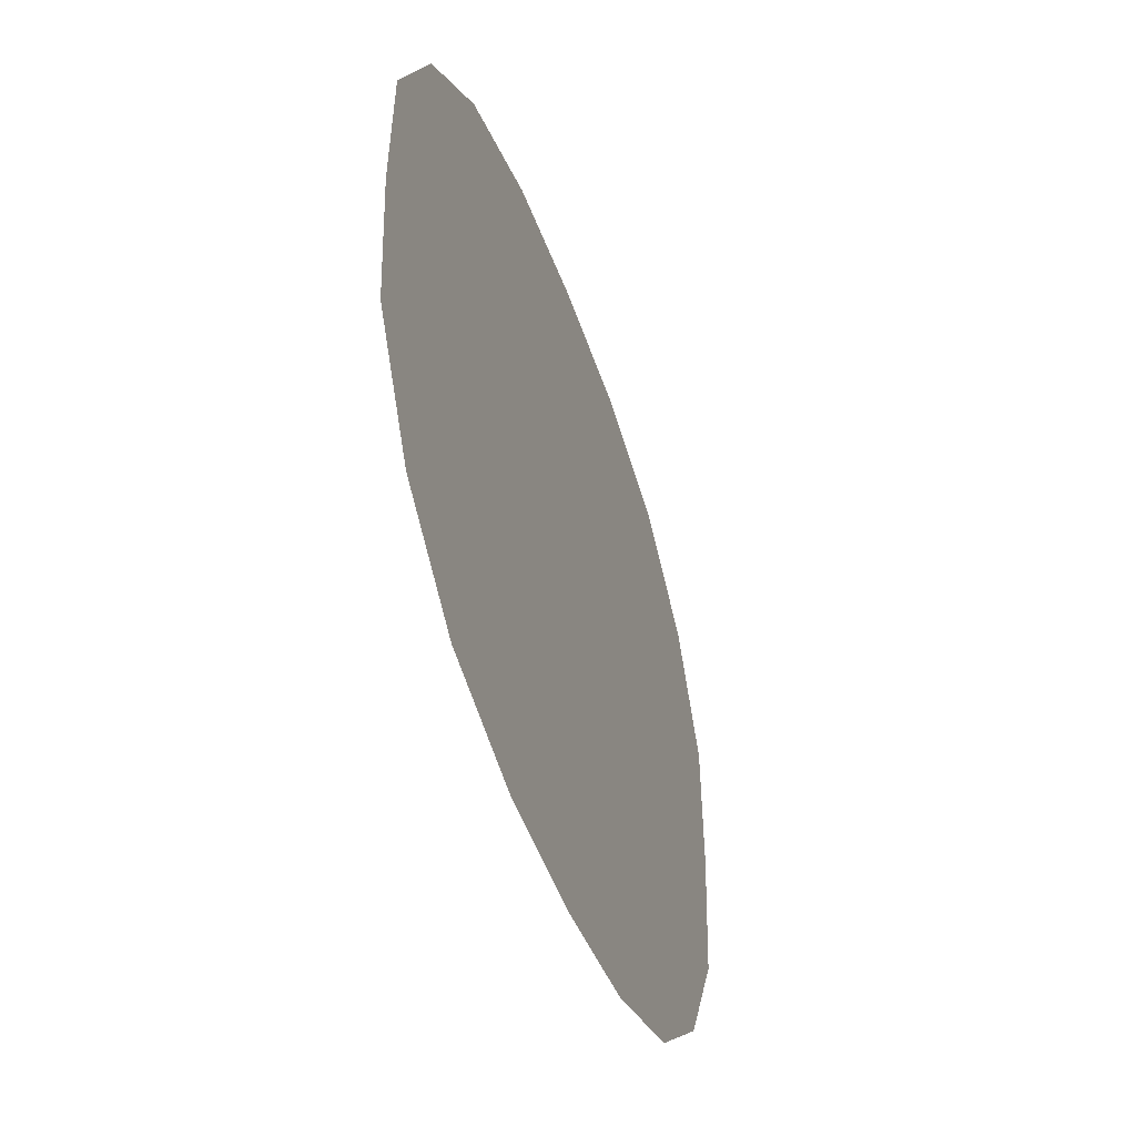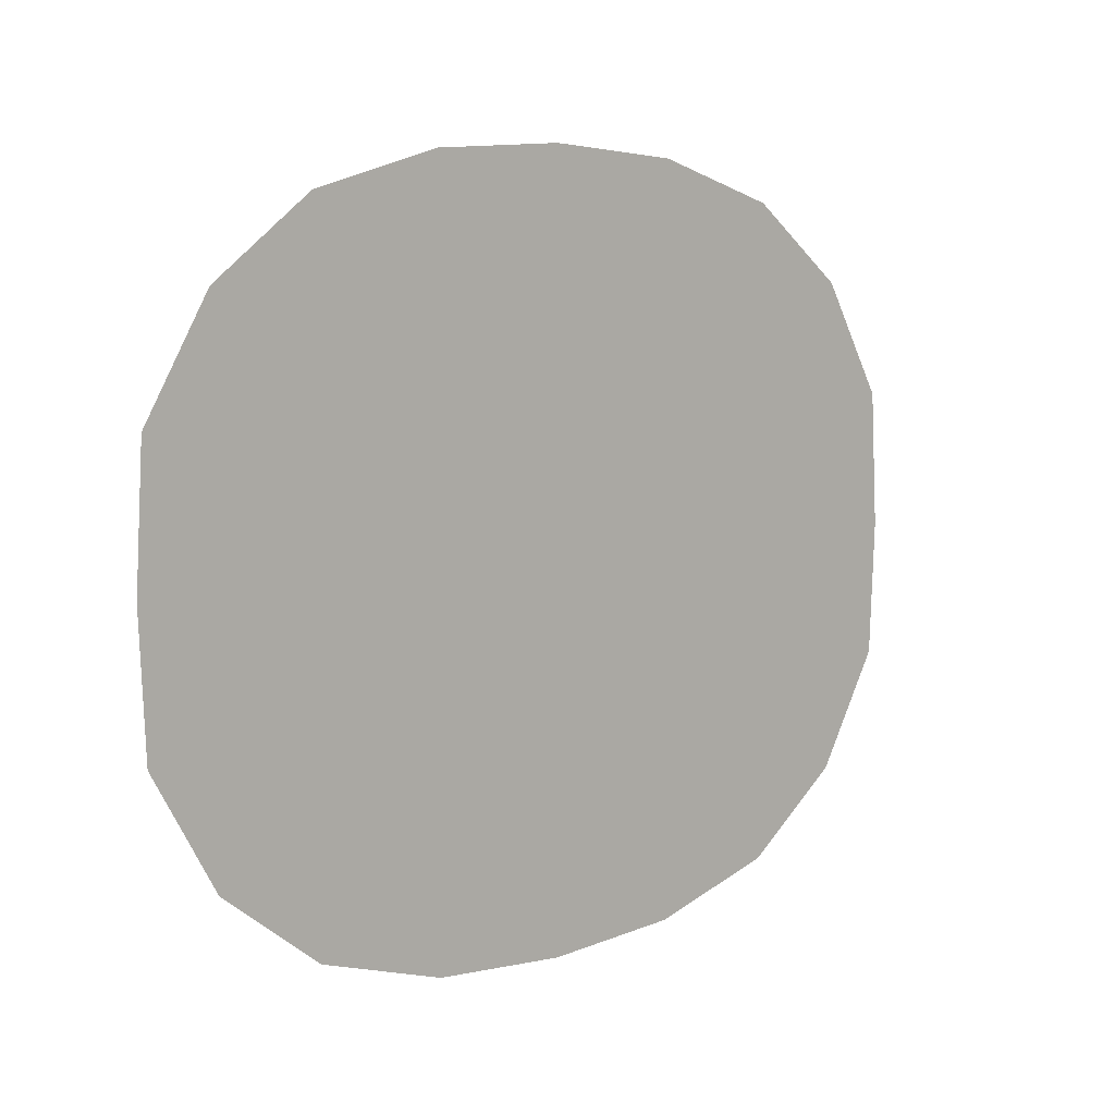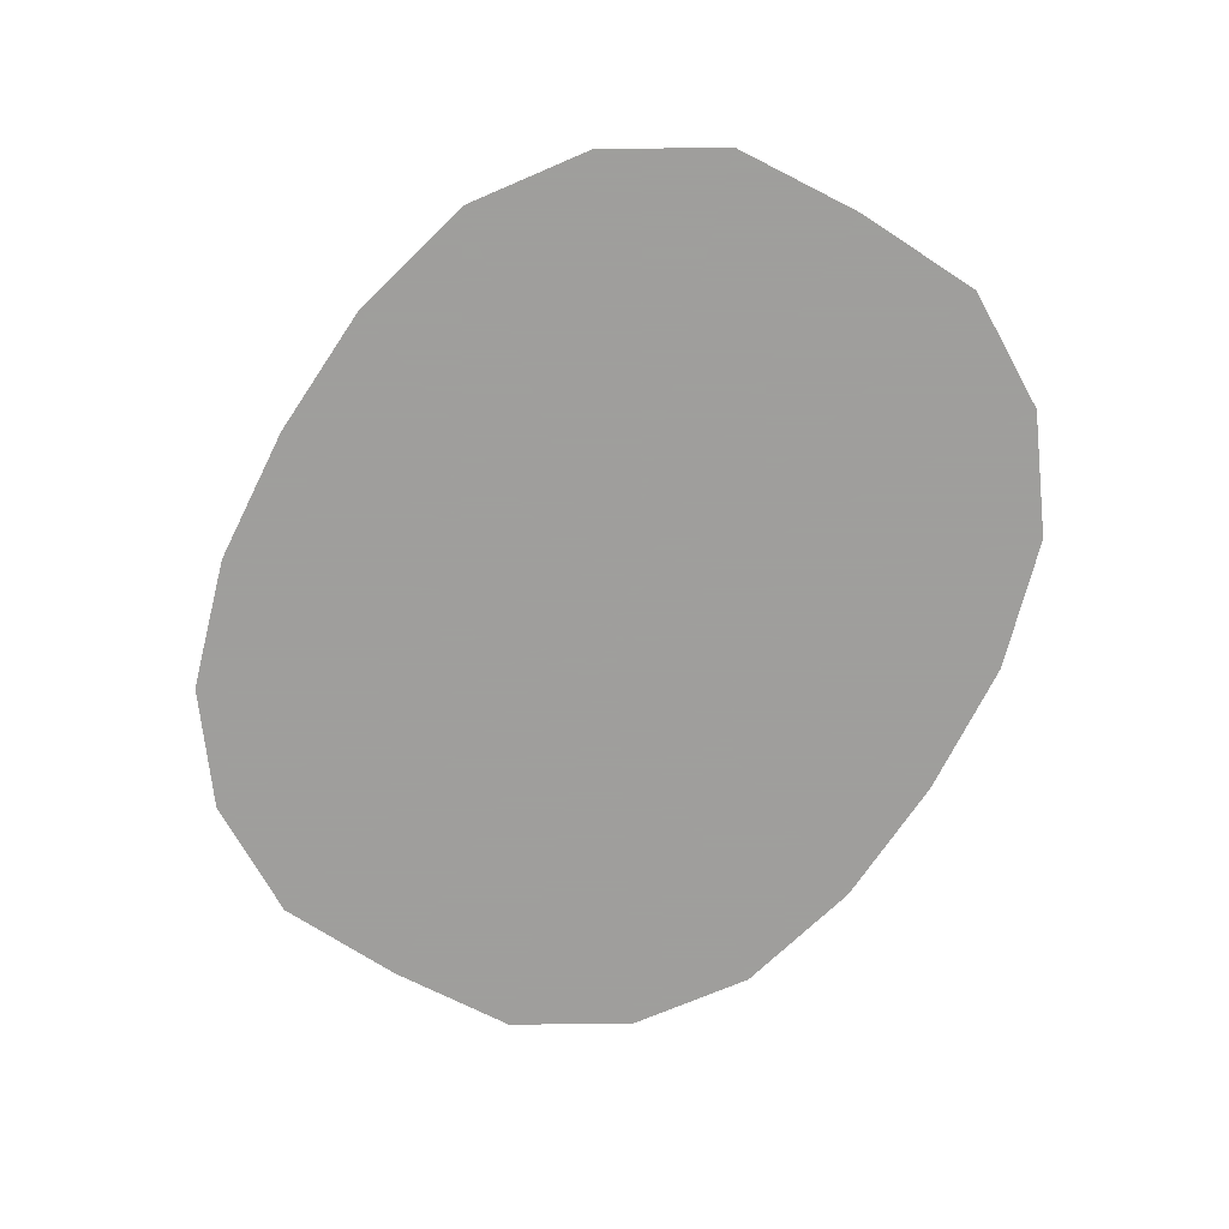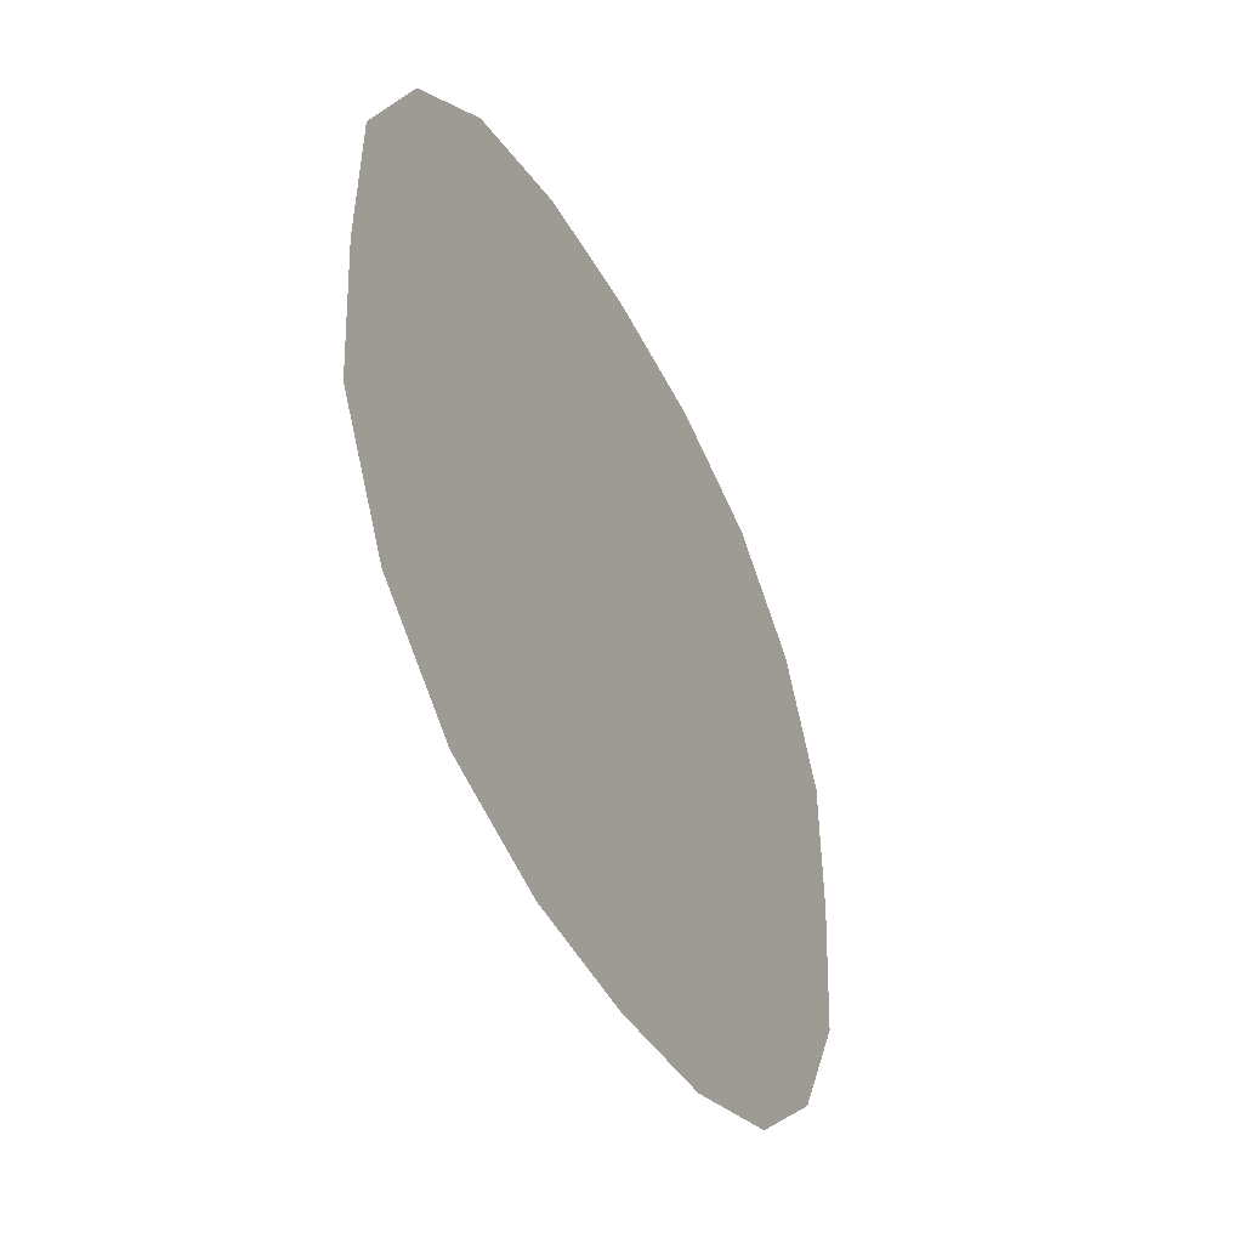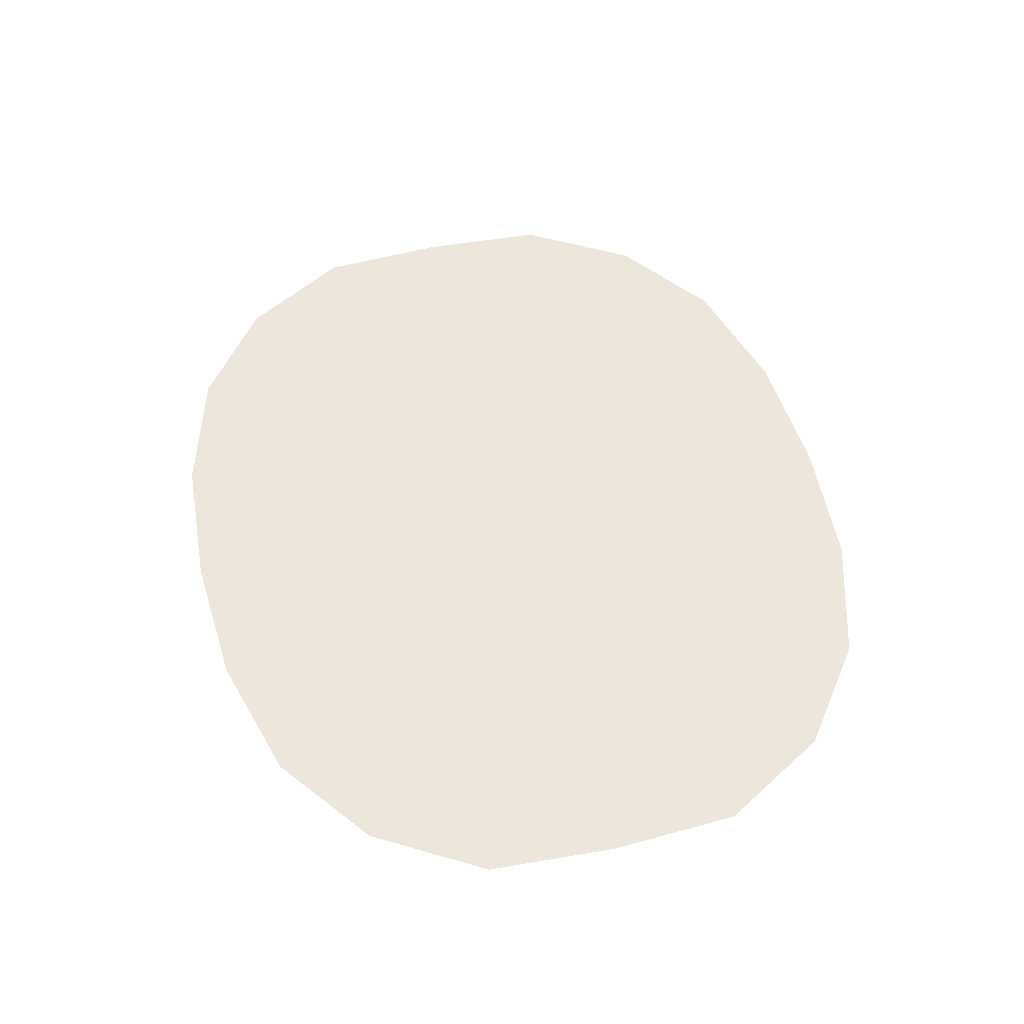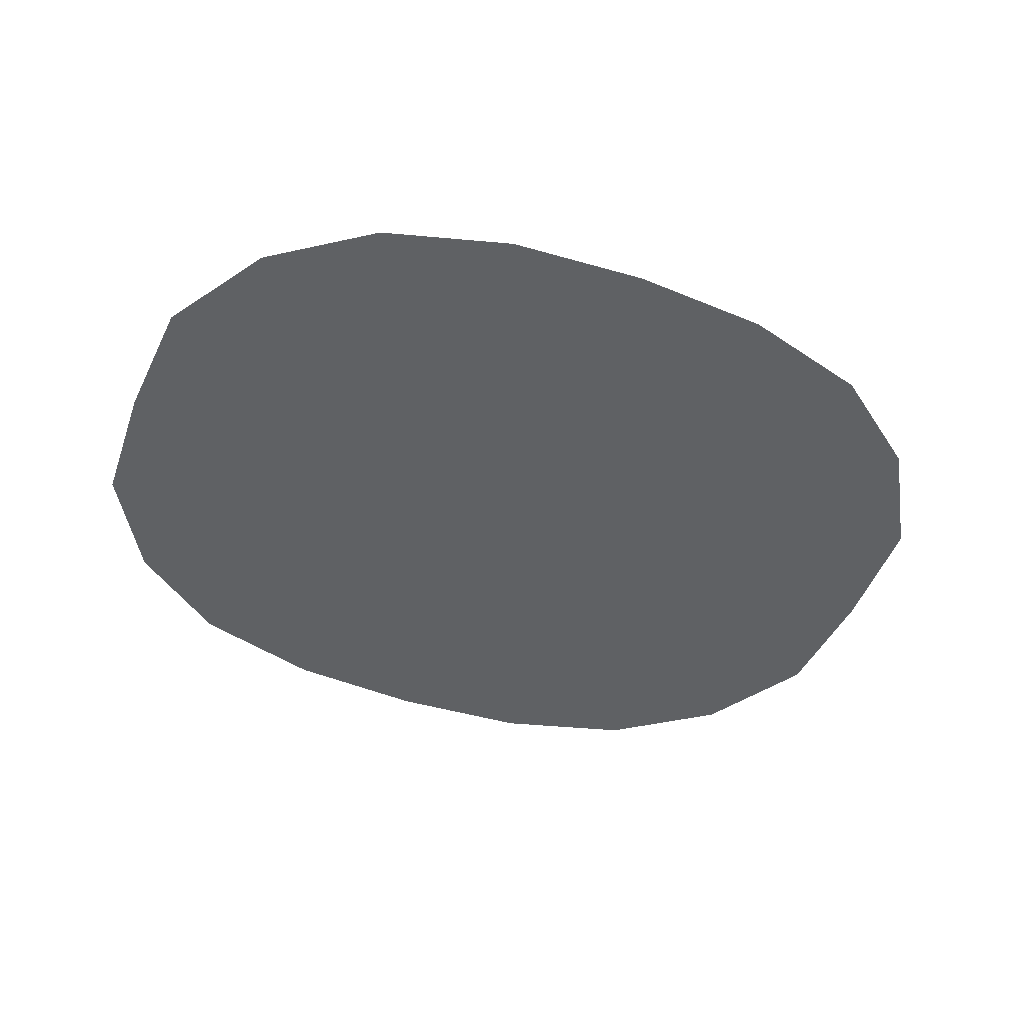
<metadata>
{"format":"obj","ext":"obj","renderer":"f3d","projection":"perspective","resolution":1024,"background":"white","views":[{"elev":-43.1,"azim":-72.3,"up":"+Z"},{"elev":6.4,"azim":135.7,"up":"+Z"},{"elev":-71.1,"azim":-120.1,"up":"+Y"},{"elev":-39.9,"azim":114.4,"up":"+Z"},{"elev":52.2,"azim":-103.5,"up":"+Y"},{"elev":-46.1,"azim":-21.9,"up":"+Y"}]}
</metadata>
<code>
g chestGlow_mesh
v -0.8896 0.004894 -0.2558
v -0.002985 0.004894 0.005904
v -0.9038 0.004894 0.005904
v -0.7568 0.004894 -0.4778
v -0.5513 0.004894 -0.6305
v -0.2841 0.004894 -0.7059
v -0.002985 0.004894 -0.7239
v 0.2796 0.004894 -0.7059
v 0.5438 0.004894 -0.6304
v 0.7508 0.004894 -0.4785
v 0.8836 0.004894 -0.2565
v 0.8978 0.004894 0.005904
v -0.9038 0.004894 0.005904
v -0.002985 0.004894 0.005904
v -0.8896 0.004894 0.2683
v -0.7568 0.004894 0.4904
v -0.5497 0.004894 0.6422
v -0.2856 0.004894 0.7177
v -0.002985 0.004894 0.7357
v 0.2781 0.004894 0.7177
v 0.5453 0.004894 0.6424
v 0.7508 0.004894 0.4896
v 0.8836 0.004894 0.2676
v 0.8978 0.004894 0.005904
g chestGlow_mesh_0
f 3 2 1
f 1 2 4
f 4 2 5
f 5 2 6
f 6 2 7
f 7 2 8
f 8 2 9
f 9 2 10
f 10 2 11
f 11 2 12
f 15 14 13
f 16 14 15
f 17 14 16
f 18 14 17
f 19 14 18
f 20 14 19
f 21 14 20
f 22 14 21
f 23 14 22
f 24 14 23

</code>
